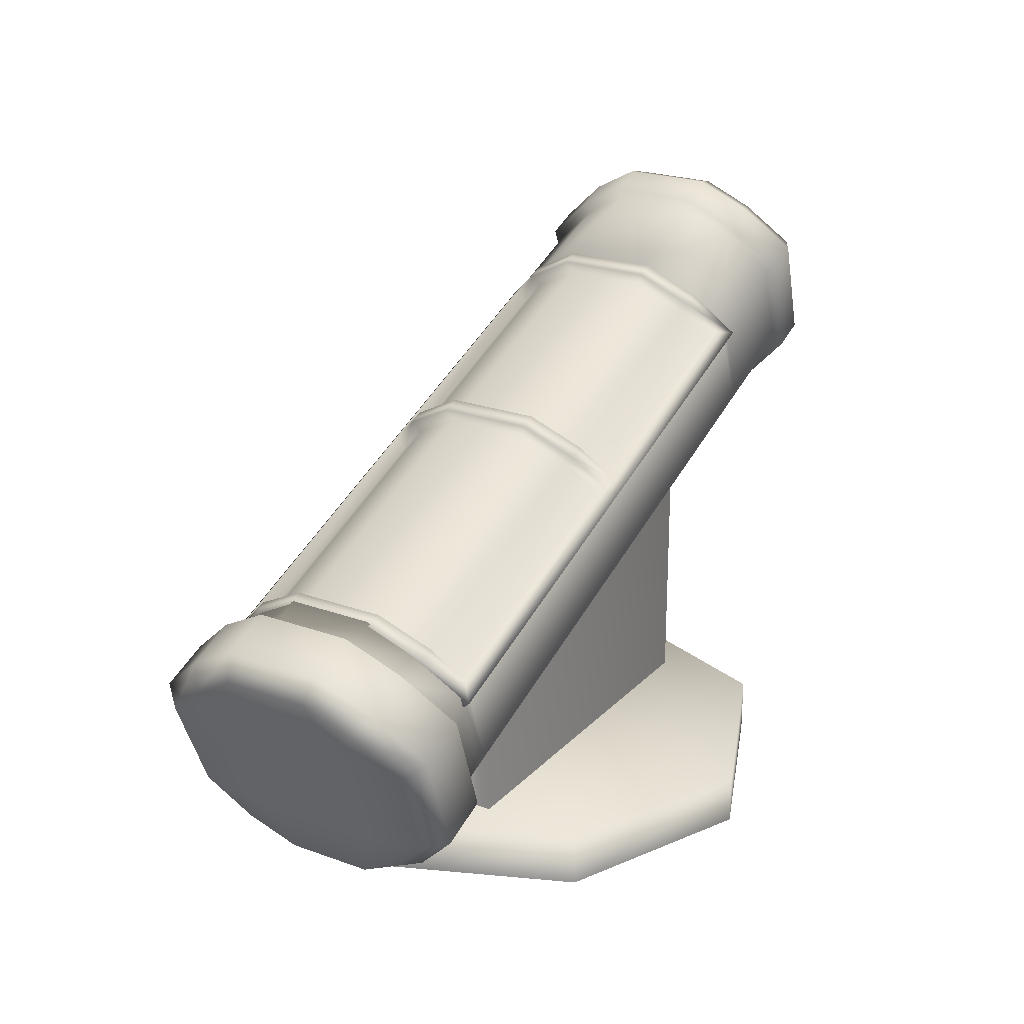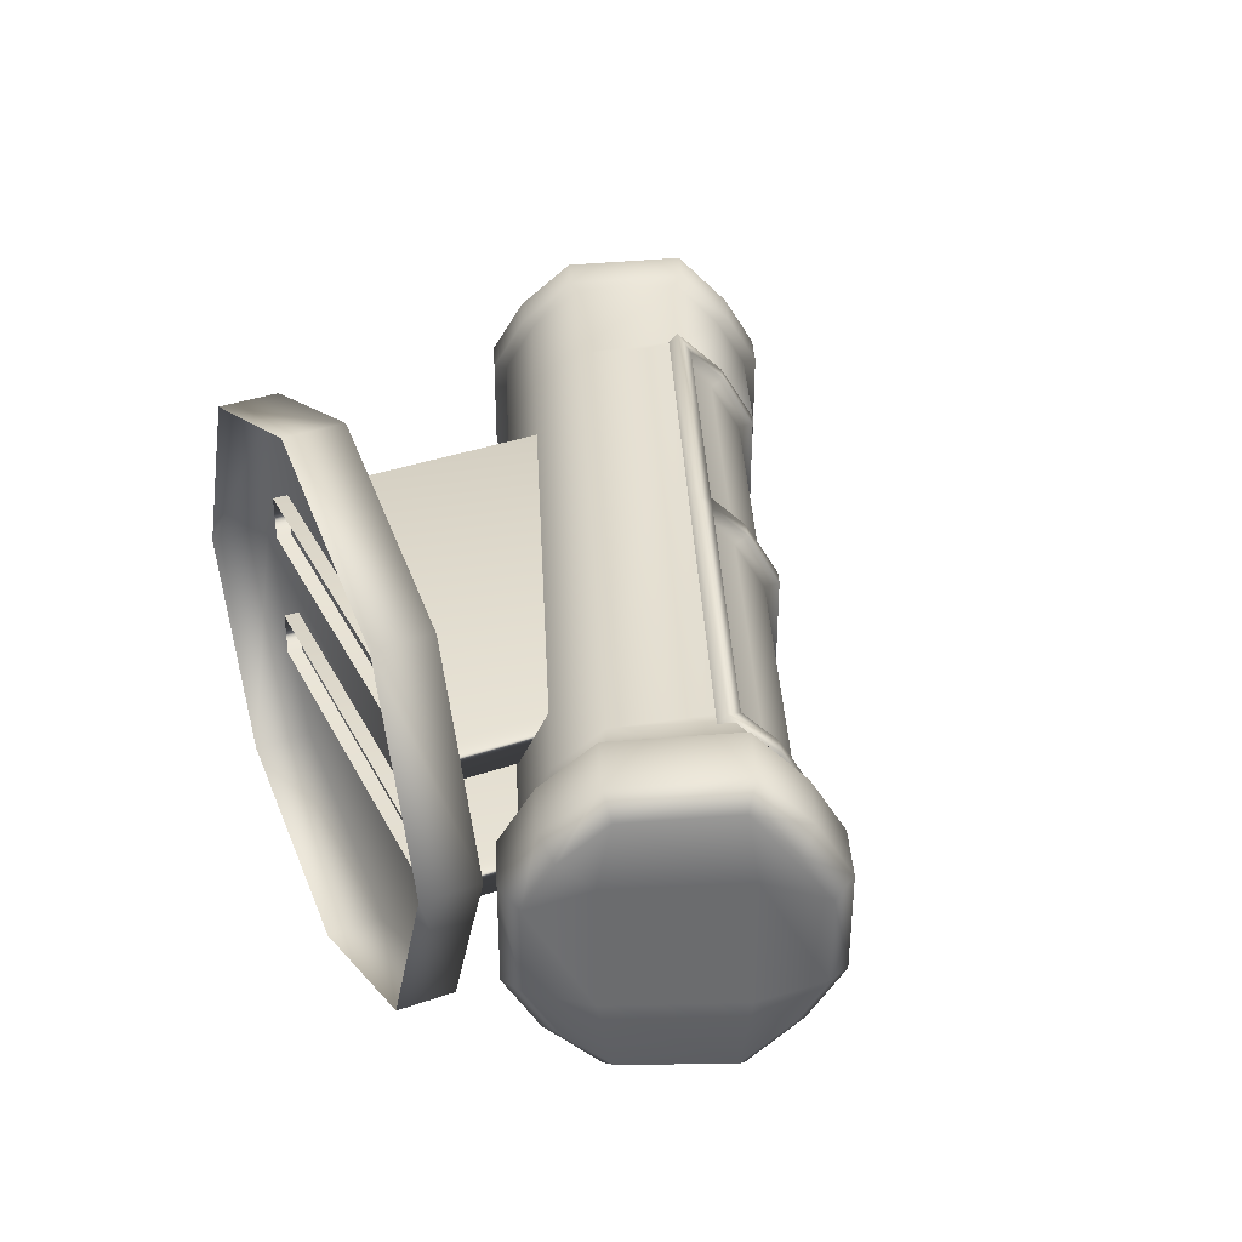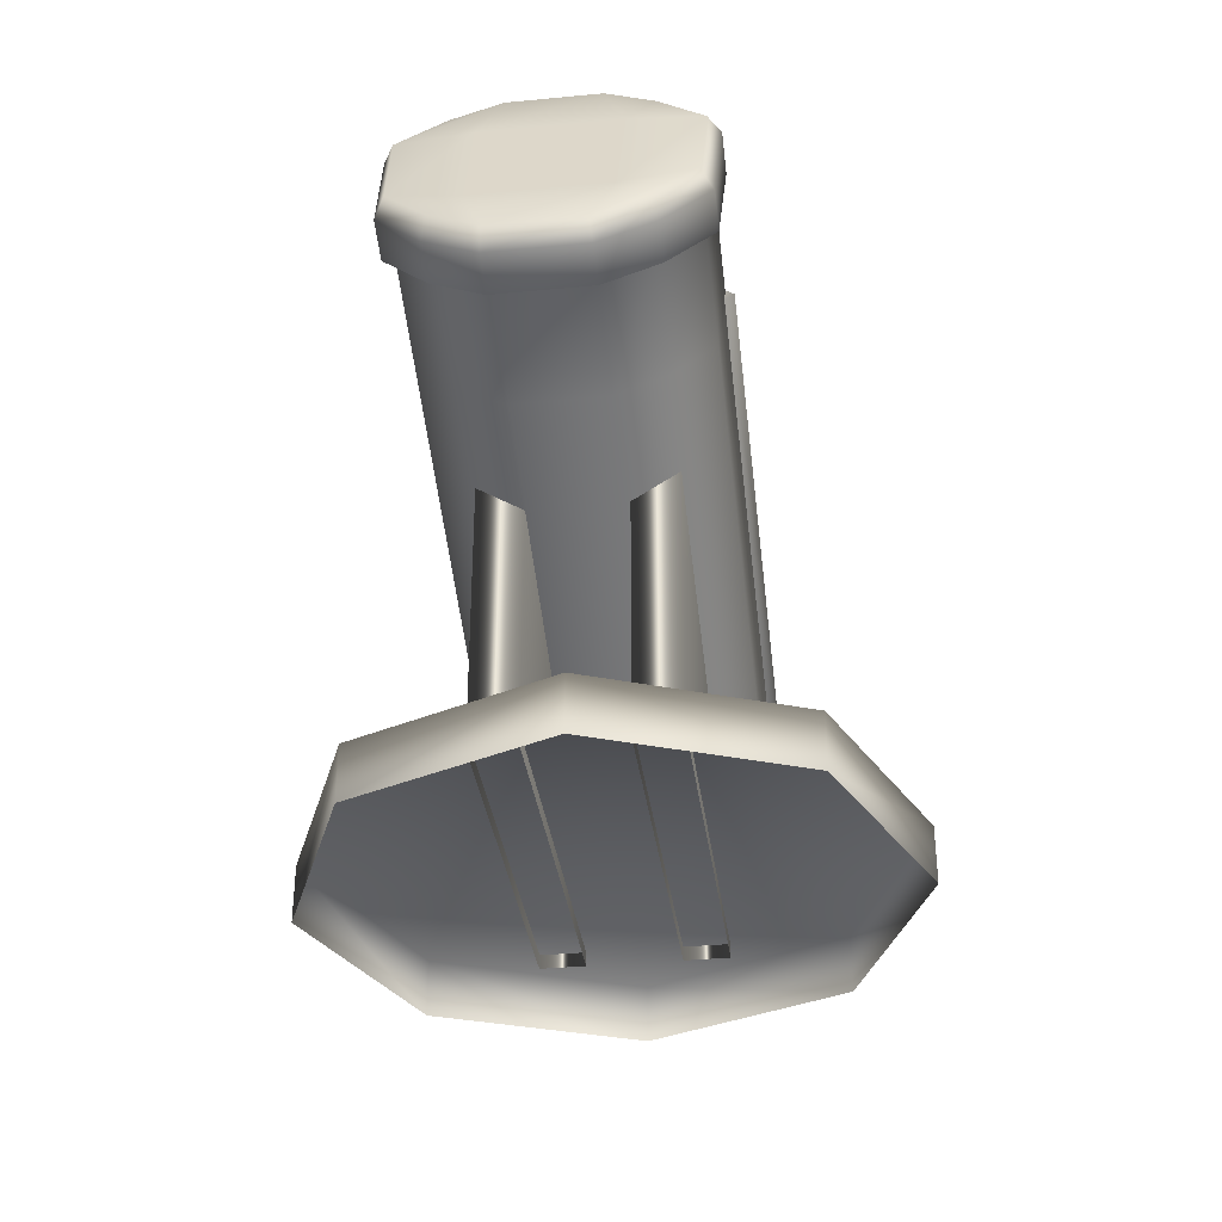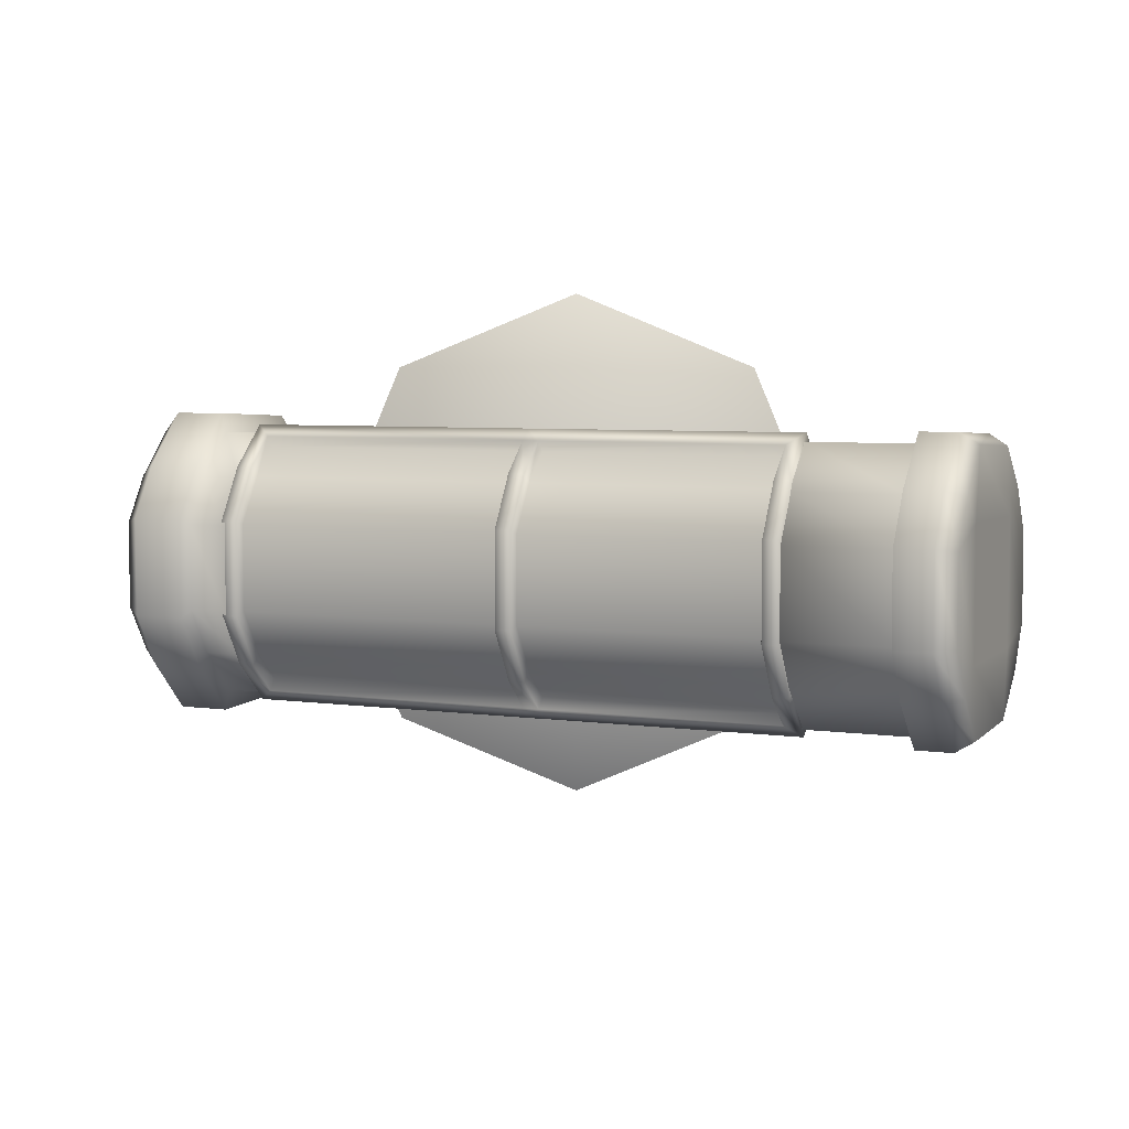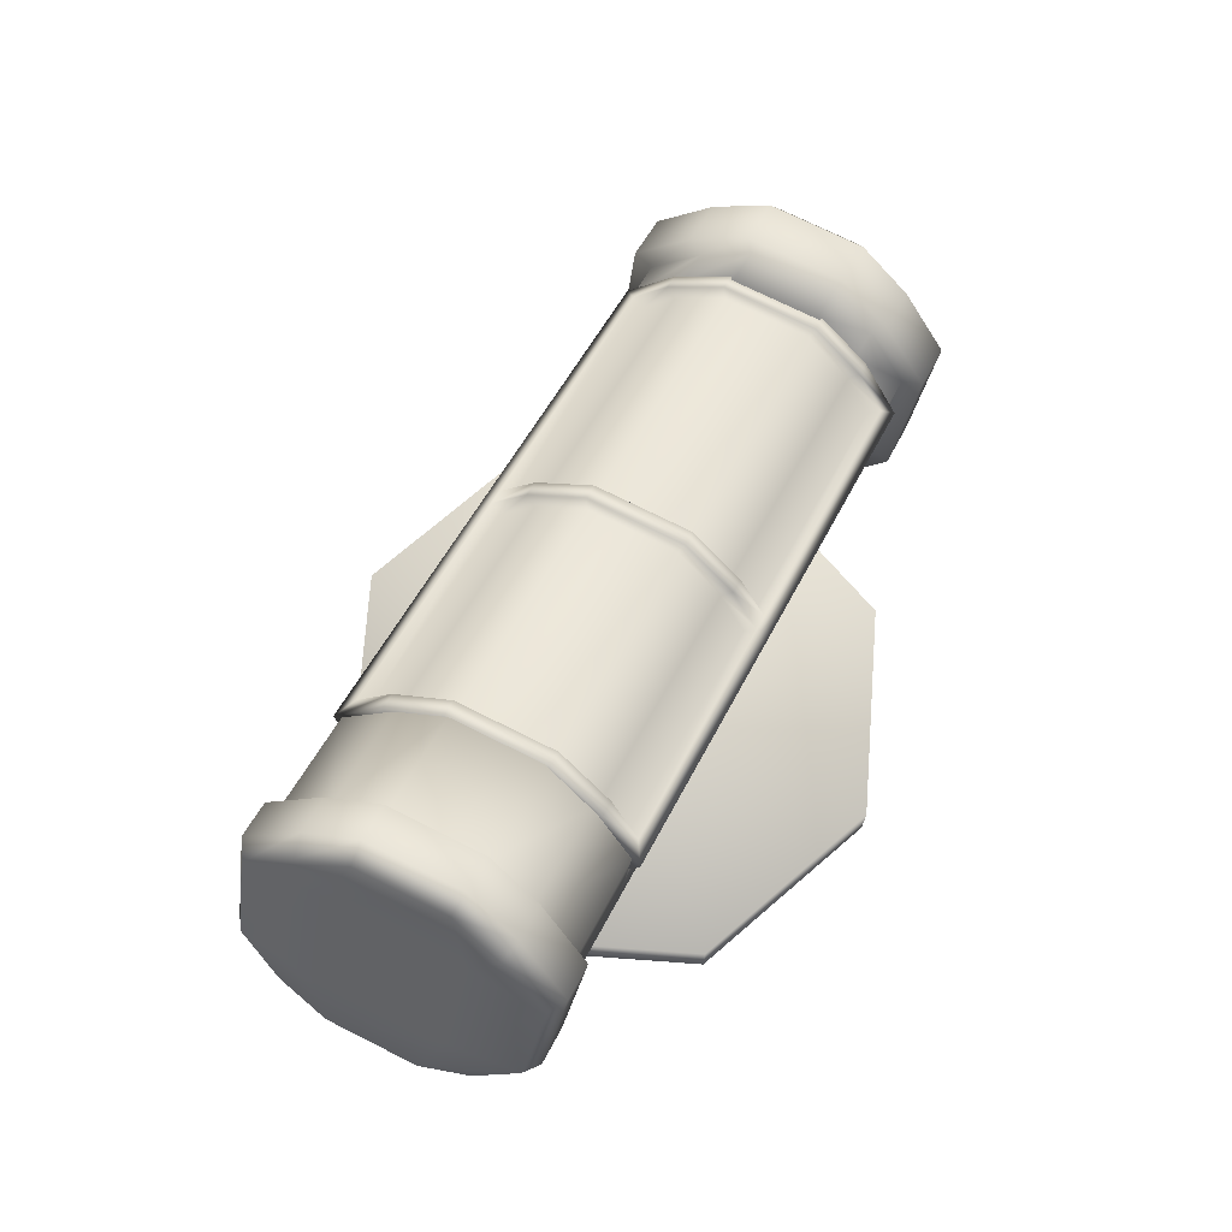
<metadata>
{"format":"obj","ext":"obj","renderer":"f3d","projection":"perspective","resolution":1024,"background":"white","views":[{"elev":23.2,"azim":121.6,"up":"+Y"},{"elev":36.7,"azim":65.6,"up":"+Z"},{"elev":-34.4,"azim":-82.7,"up":"+Y"},{"elev":5.2,"azim":-177.3,"up":"+Z"},{"elev":72.0,"azim":-63.3,"up":"+Y"}]}
</metadata>
<code>
g default
v -759.8 138.9 4221
v -469.4 24.06 4221
v -754.1 153.6 4235
v -463.6 38.71 4235
v -740.5 187.9 4237
v -450 73.08 4237
v -734.9 202.1 4221
v -444.4 87.21 4221
v -731.2 211.4 4204
v -440.7 96.52 4204
v -731.2 211.4 4173
v -440.7 96.52 4173
v -734.9 202.1 4156
v -444.4 87.21 4156
v -740.5 187.9 4140
v -450 73.08 4140
v -754.1 153.6 4142
v -463.6 38.71 4142
v -759.8 138.9 4156
v -469.4 24.06 4156
v -763.5 129.6 4173
v -473 14.76 4173
v -763.5 129.6 4204
v -473 14.76 4204
v -465.3 34.25 4166
v -465.3 34.25 4211
v -448.6 76.51 4165
v -448.6 76.51 4212
v -755.8 149.1 4166
v -755.8 149.1 4211
v -739.1 191.4 4165
v -739.1 191.4 4212
v -469.3 97.04 4156
v -474.8 82.91 4140
v -488.4 48.54 4142
v -494.2 33.89 4156
v -497.9 24.59 4173
v -497.9 24.59 4204
v -494.2 33.89 4221
v -488.4 48.54 4235
v -474.8 82.91 4237
v -469.3 97.04 4221
v -465.6 106.3 4204
v -465.6 106.3 4173
v -467.4 101.7 4151
v -449.5 94.61 4151
v -455.9 78.39 4133
v -473.8 85.48 4133
v -489.4 46.05 4135
v -471.5 38.96 4135
v -496.1 29.23 4151
v -478.1 22.15 4151
v -500.3 18.56 4171
v -482.4 11.47 4171
v -500.3 18.56 4206
v -482.4 11.47 4206
v -496.1 29.23 4226
v -478.1 22.15 4226
v -489.4 46.05 4242
v -471.5 38.96 4242
v -473.8 85.48 4244
v -455.9 78.39 4244
v -467.4 101.7 4226
v -449.5 94.61 4226
v -463.2 112.4 4206
v -445.3 105.3 4206
v -463.2 112.4 4171
v -445.3 105.3 4171
v -501.8 53.83 4235
v -488.2 88.19 4237
v -482.6 102.3 4221
v -478.9 111.6 4204
v -478.9 111.6 4173
v -482.6 102.3 4156
v -488.2 88.19 4140
v -501.8 53.83 4142
v -507.6 39.18 4156
v -511.3 29.87 4173
v -511.3 29.87 4204
v -507.6 39.18 4221
v -494.8 81.2 4156
v -491.9 88.52 4140
v -505.1 55.13 4142
v -510.9 40.48 4156
v -514.6 31.17 4173
v -514.6 31.17 4204
v -510.9 40.48 4221
v -505.1 55.13 4235
v -491.9 88.52 4237
v -494.8 81.2 4221
v -497.1 75.23 4204
v -497.1 75.23 4173
v -676.3 189.7 4173
v -680 180.4 4156
v -685.6 166.2 4140
v -699.2 131.9 4142
v -705 117.2 4156
v -708.7 107.9 4173
v -708.7 107.9 4204
v -705 117.2 4221
v -699.2 131.9 4235
v -685.6 166.2 4237
v -680 180.4 4221
v -676.3 189.7 4204
v -687.7 150.6 4173
v -685.4 156.6 4156
v -682.5 163.9 4140
v -695.7 130.5 4142
v -701.5 115.8 4156
v -705.1 106.5 4173
v -705.1 106.5 4204
v -701.5 115.8 4221
v -695.7 130.5 4235
v -682.5 163.9 4237
v -685.4 156.6 4221
v -687.7 150.6 4204
v -716.2 194.7 4156
v -721.8 180.6 4140
v -735.4 146.2 4142
v -741.2 131.5 4156
v -744.8 122.2 4173
v -744.8 122.2 4204
v -741.2 131.5 4221
v -735.4 146.2 4235
v -721.8 180.6 4237
v -716.2 194.7 4221
v -712.5 204 4204
v -712.5 204 4173
v -755 133.2 4223
v -742.5 128.2 4223
v -736 144.6 4239
v -748.5 149.5 4239
v -721.2 182.2 4241
v -733.7 187.1 4241
v -714.8 198.2 4223
v -727.3 203.1 4223
v -710.9 208.1 4205
v -723.4 213.1 4205
v -710.9 208.1 4172
v -723.4 213.1 4172
v -714.8 198.2 4154
v -727.3 203.1 4154
v -721.2 182.2 4136
v -733.7 187.1 4136
v -736 144.6 4138
v -748.5 149.5 4138
v -742.5 128.2 4154
v -755 133.2 4154
v -746.5 118.1 4172
v -759 123.1 4172
v -746.5 118.1 4205
v -759 123.1 4205
v -495.1 80.3 4174
v -492.9 85.94 4158
v -683.5 161.3 4158
v -685.7 155.7 4174
v -495.1 80.3 4203
v -685.7 155.7 4203
v -683.5 161.3 4219
v -492.9 85.94 4219
g polySurface1 Camara1
f 129 130 131 132
f 132 131 133 134
f 134 133 135 136
f 136 135 137 138
f 138 137 139 140
f 140 139 141 142
f 142 141 143 144
f 144 143 145 146
f 146 145 147 148
f 148 147 149 150
f 150 149 151 152
f 152 151 130 129
f 22 20 18 25
f 24 22 25 26
f 2 24 26 4
f 25 18 16 27
f 26 25 27 28
f 4 26 28 6
f 27 16 14 12
f 28 27 12 10
f 6 28 10 8
f 19 21 29 17
f 21 23 30 29
f 23 1 3 30
f 17 29 31 15
f 29 30 32 31
f 30 3 5 32
f 15 31 11 13
f 31 32 9 11
f 32 5 7 9
f 45 46 47 48
f 49 48 47 50
f 51 49 50 52
f 53 51 52 54
f 55 53 54 56
f 57 55 56 58
f 59 57 58 60
f 61 59 60 62
f 63 61 62 64
f 65 63 64 66
f 67 65 66 68
f 45 67 68 46
f 14 16 47 46
f 34 33 45 48
f 35 34 48 49
f 16 18 50 47
f 36 35 49 51
f 18 20 52 50
f 37 36 51 53
f 20 22 54 52
f 38 37 53 55
f 22 24 56 54
f 39 38 55 57
f 24 2 58 56
f 40 39 57 59
f 2 4 60 58
f 41 40 59 61
f 4 6 62 60
f 42 41 61 63
f 6 8 64 62
f 43 42 63 65
f 8 10 66 64
f 44 43 65 67
f 10 12 68 66
f 33 44 67 45
f 12 14 46 68
f 69 40 41 70
f 71 70 41 42
f 72 71 42 43
f 73 72 43 44
f 74 73 44 33
f 75 74 33 34
f 76 75 34 35
f 77 76 35 36
f 78 77 36 37
f 79 78 37 38
f 80 79 38 39
f 69 80 39 40
f 81 74 75 82
f 83 82 75 76
f 84 83 76 77
f 85 84 77 78
f 86 85 78 79
f 87 86 79 80
f 88 87 80 69
f 89 88 69 70
f 90 89 70 71
f 91 90 71 72
f 92 91 72 73
f 81 92 73 74
f 93 105 106 94
f 95 94 106 107
f 96 95 107 108
f 97 96 108 109
f 98 97 109 110
f 99 98 110 111
f 100 99 111 112
f 101 100 112 113
f 102 101 113 114
f 103 102 114 115
f 104 103 115 116
f 93 104 116 105
f 108 107 82 83
f 109 108 83 84
f 110 109 84 85
f 111 110 85 86
f 112 111 86 87
f 113 112 87 88
f 114 113 88 89
f 81 82 107 106
f 153 154 155 156
f 157 153 156 158
f 158 159 160 157
f 89 90 115 114
f 117 94 95 118
f 119 118 95 96
f 120 119 96 97
f 121 120 97 98
f 122 121 98 99
f 123 122 99 100
f 124 123 100 101
f 125 124 101 102
f 126 125 102 103
f 127 126 103 104
f 128 127 104 93
f 117 128 93 94
f 123 124 131 130
f 3 1 129 132
f 124 125 133 131
f 5 3 132 134
f 125 126 135 133
f 7 5 134 136
f 126 127 137 135
f 9 7 136 138
f 127 128 139 137
f 11 9 138 140
f 128 117 141 139
f 13 11 140 142
f 117 118 143 141
f 15 13 142 144
f 118 119 145 143
f 17 15 144 146
f 119 120 147 145
f 19 17 146 148
f 120 121 149 147
f 21 19 148 150
f 121 122 151 149
f 23 21 150 152
f 122 123 130 151
f 1 23 152 129
f 92 81 154 153
f 81 106 155 154
f 106 105 156 155
f 91 92 153 157
f 105 116 158 156
f 116 115 159 158
f 115 90 160 159
f 90 91 157 160
g default
v -483.6 96.49 4155
v -489.3 82.14 4141
v -687.3 160.4 4141
v -681.6 174.8 4155
v -479.9 105.9 4173
v -677.9 184.2 4173
v -479.9 105.9 4204
v -677.9 184.2 4204
v -483.6 96.49 4221
v -681.6 174.8 4221
v -489.3 82.14 4236
v -687.3 160.4 4236
v -489.2 98.69 4155
v -493.3 88.39 4145
v -680.1 162.3 4145
v -676 172.6 4155
v -485.4 108.1 4173
v -672.3 182 4173
v -485.4 108.1 4204
v -672.3 182 4204
v -489.2 98.69 4221
v -676 172.6 4221
v -493.3 88.39 4232
v -680.1 162.3 4232
v -587.8 148.6 4204
v -587.8 148.6 4173
v -591.5 139.1 4155
v -595.6 128.8 4145
v -597.7 125 4141
v -597.7 125 4236
v -595.6 128.8 4232
v -591.5 139.1 4221
v -582.1 146.4 4204
v -582.1 146.4 4173
v -585.9 136.9 4155
v -589.9 126.6 4145
v -591.7 122.6 4141
v -591.7 122.6 4236
v -589.9 126.6 4232
v -585.9 136.9 4221
v -482.1 100.3 4152
v -487.9 85.54 4137
v -491.9 91.79 4141
v -487.7 102.5 4152
v -685.9 163.8 4137
v -596.3 128.4 4137
v -678.8 165.7 4141
v -594.2 132.2 4141
v -680.1 178.6 4152
v -674.5 176.4 4152
v -478.1 110.5 4171
v -483.6 112.7 4171
v -676.1 188.8 4171
v -670.5 186.6 4171
v -478.1 110.5 4206
v -483.6 112.7 4206
v -676.1 188.8 4206
v -670.5 186.6 4206
v -482.1 100.3 4225
v -487.7 102.5 4225
v -680.1 178.6 4225
v -674.5 176.4 4225
v -487.9 85.54 4240
v -491.9 91.79 4236
v -685.9 163.8 4240
v -678.8 165.7 4236
v -596.3 128.4 4240
v -594.2 132.2 4236
v -580.3 151 4206
v -580.3 151 4171
v -585.9 153.2 4171
v -585.9 153.2 4206
v -584.3 140.7 4152
v -590 143 4152
v -588.6 130 4141
v -590.4 126 4137
v -590.4 126 4240
v -588.6 130 4236
v -584.3 140.7 4225
v -590 143 4225
v -595.6 128.8 4145
v -680.1 162.3 4145
v -595.6 128.8 4232
v -680.1 162.3 4232
v -482.1 100.3 4152
v -487.9 85.54 4137
v -491.9 91.79 4141
v -487.7 102.5 4152
v -685.9 163.8 4137
v -596.3 128.4 4137
v -678.8 165.7 4141
v -594.2 132.2 4141
v -680.1 178.6 4152
v -674.5 176.4 4152
v -478.1 110.5 4171
v -483.6 112.7 4171
v -676.1 188.8 4171
v -670.5 186.6 4171
v -478.1 110.5 4206
v -483.6 112.7 4206
v -676.1 188.8 4206
v -670.5 186.6 4206
v -482.1 100.3 4225
v -487.7 102.5 4225
v -680.1 178.6 4225
v -674.5 176.4 4225
v -487.9 85.54 4240
v -491.9 91.79 4236
v -685.9 163.8 4240
v -678.8 165.7 4236
v -596.3 128.4 4240
v -594.2 132.2 4236
v -580.3 151 4206
v -580.3 151 4171
v -585.9 153.2 4171
v -585.9 153.2 4206
v -584.3 140.7 4152
v -590 143 4152
v -588.6 130 4141
v -590.4 126 4137
v -590.4 126 4240
v -588.6 130 4236
v -584.3 140.7 4225
v -590 143 4225
v -493.3 88.39 4145
v -589.9 126.6 4145
v -493.3 88.39 4232
v -589.9 126.6 4232
v -483.6 96.49 4155
v -489.3 82.14 4141
v -687.3 160.4 4141
v -597.7 125 4141
v -681.6 174.8 4155
v -479.9 105.9 4173
v -677.9 184.2 4173
v -479.9 105.9 4204
v -677.9 184.2 4204
v -483.6 96.49 4221
v -681.6 174.8 4221
v -489.3 82.14 4236
v -687.3 160.4 4236
v -597.7 125 4236
v -591.7 122.6 4141
v -591.7 122.6 4236
g Camara1 polySurface2
f 245 248 247 246
f 250 252 251 249
f 249 251 254 253
f 255 256 248 245
f 253 254 258 257
f 259 260 256 255
f 257 258 262 261
f 263 264 260 259
f 261 262 266 265
f 267 268 264 263
f 265 266 270 269
f 269 270 272 271
f 273 276 275 274
f 274 275 278 277
f 277 278 252 279
f 280 279 252 250
f 272 282 281 271
f 282 272 284 283
f 283 284 276 273
f 246 247 279 280
f 282 268 267 281
f 289 245 246 290
f 292 250 249 291
f 242 251 252 241
f 291 249 253 293
f 294 255 245 289
f 293 253 257 295
f 296 259 255 294
f 295 257 261 297
f 298 263 259 296
f 297 261 265 299
f 300 267 263 298
f 299 265 269 301
f 301 269 271 302
f 243 272 270 244
f 303 280 250 292
f 302 271 281 304
f 290 246 280 303
f 286 279 247 285
f 304 281 267 300
f 287 268 282 288
f 187 188 175 176
f 186 187 176 178
f 185 186 178 180
f 192 185 180 182
f 191 192 182 184
f 201 202 203 204
f 206 205 207 208
f 205 209 210 207
f 211 201 204 212
f 209 213 214 210
f 215 211 212 216
f 213 217 218 214
f 219 215 216 220
f 217 221 222 218
f 223 219 220 224
f 221 225 226 222
f 225 227 228 226
f 229 230 231 232
f 230 233 234 231
f 233 235 208 234
f 236 206 208 235
f 228 227 237 238
f 238 239 240 228
f 239 229 232 240
f 179 177 194 193
f 177 173 195 194
f 173 174 196 195
f 202 236 235 203
f 238 237 223 224
f 183 181 200 199
f 181 179 193 200
f 161 162 202 201
f 174 173 204 203
f 189 163 205 206
f 175 188 208 207
f 163 164 209 205
f 176 175 207 210
f 165 161 201 211
f 173 177 212 204
f 164 166 213 209
f 178 176 210 214
f 167 165 211 215
f 177 179 216 212
f 166 168 217 213
f 180 178 214 218
f 169 167 215 219
f 179 181 220 216
f 168 170 221 217
f 182 180 218 222
f 171 169 219 223
f 181 183 224 220
f 170 172 225 221
f 184 182 222 226
f 172 190 227 225
f 191 184 226 228
f 193 194 230 229
f 186 185 232 231
f 194 195 233 230
f 187 186 231 234
f 195 196 235 233
f 188 187 234 208
f 197 189 206 236
f 190 198 237 227
f 199 200 239 238
f 192 191 228 240
f 200 193 229 239
f 185 192 240 232
f 162 197 236 202
f 196 174 203 235
f 198 171 223 237
f 183 199 238 224
f 161 289 290 162
f 189 292 291 163
f 163 291 293 164
f 165 294 289 161
f 164 293 295 166
f 167 296 294 165
f 166 295 297 168
f 169 298 296 167
f 168 297 299 170
f 171 300 298 169
f 170 299 301 172
f 172 301 302 190
f 197 303 292 189
f 190 302 304 198
f 162 290 303 197
f 198 304 300 171
g default
v -531.9 -5 4119
v -602.6 -5 4090
v -673.3 -5 4119
v -702.6 -5 4190
v -673.3 -5 4261
v -602.6 -5 4290
v -531.9 -5 4261
v -502.6 -5 4190
v -531.9 15 4119
v -602.6 15 4090
v -673.3 15 4119
v -702.6 15 4190
v -673.3 15 4261
v -602.6 15 4290
v -531.9 15 4261
v -502.6 15 4190
v -602.6 15 4190
g Camara1 pCylinder2
f 305 306 314 313
f 306 307 315 314
f 307 308 316 315
f 308 309 317 316
f 309 310 318 317
f 310 311 319 318
f 311 312 320 319
f 312 305 313 320
f 313 314 321
f 314 315 321
f 315 316 321
f 316 317 321
f 317 318 321
f 318 319 321
f 319 320 321
f 320 313 321
g default
v -673.7 9.94 4221
v -531.6 9.94 4221
v -673.7 112.1 4221
v -531.6 50.4 4221
v -673.7 112.1 4205
v -531.6 50.4 4205
v -673.7 9.94 4205
v -531.6 9.94 4205
g Camara1 pCube31
f 322 323 325 324
f 326 327 329 328
f 323 329 327 325
f 328 322 324 326
g default
v -673.7 9.94 4172
v -531.6 9.94 4172
v -673.7 112.1 4172
v -531.6 50.4 4172
v -673.7 112.1 4157
v -531.6 50.4 4157
v -673.7 9.94 4157
v -531.6 9.94 4157
g Camara1 pCube41
f 330 331 333 332
f 334 335 337 336
f 331 337 335 333
f 336 330 332 334

</code>
